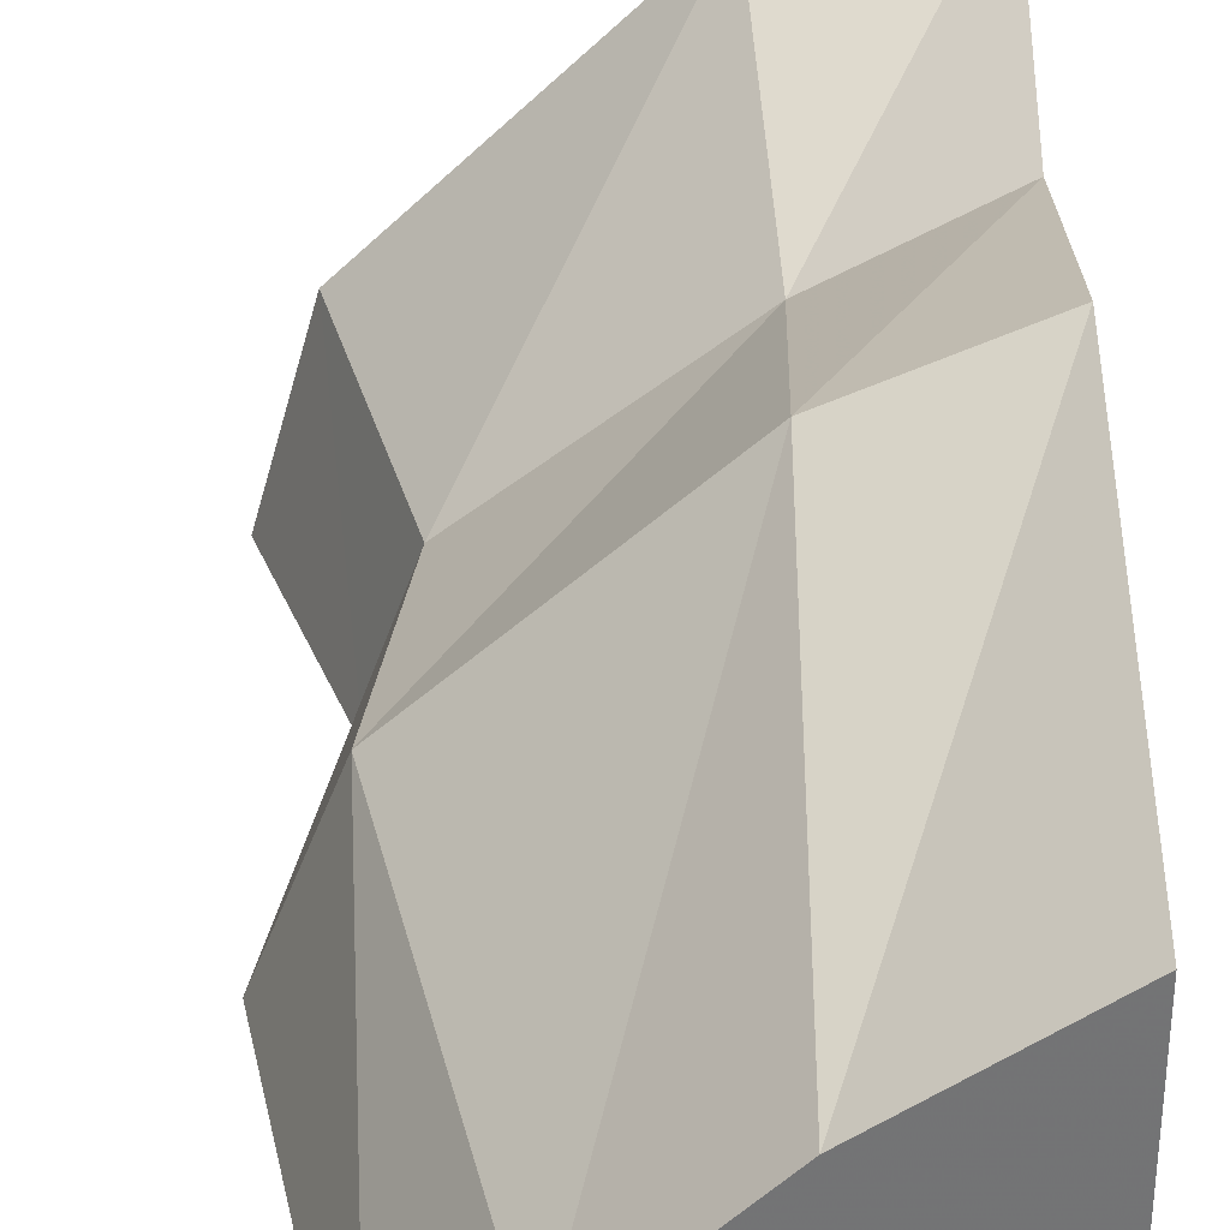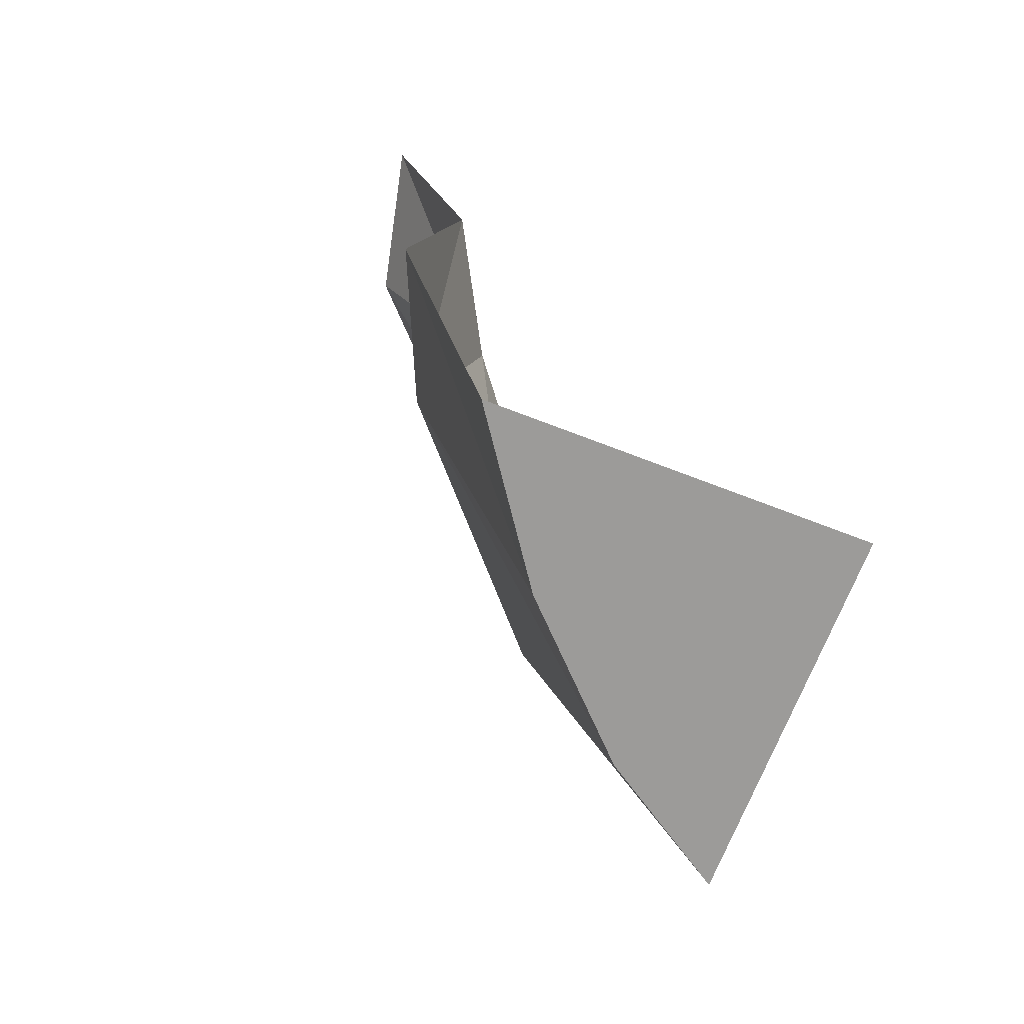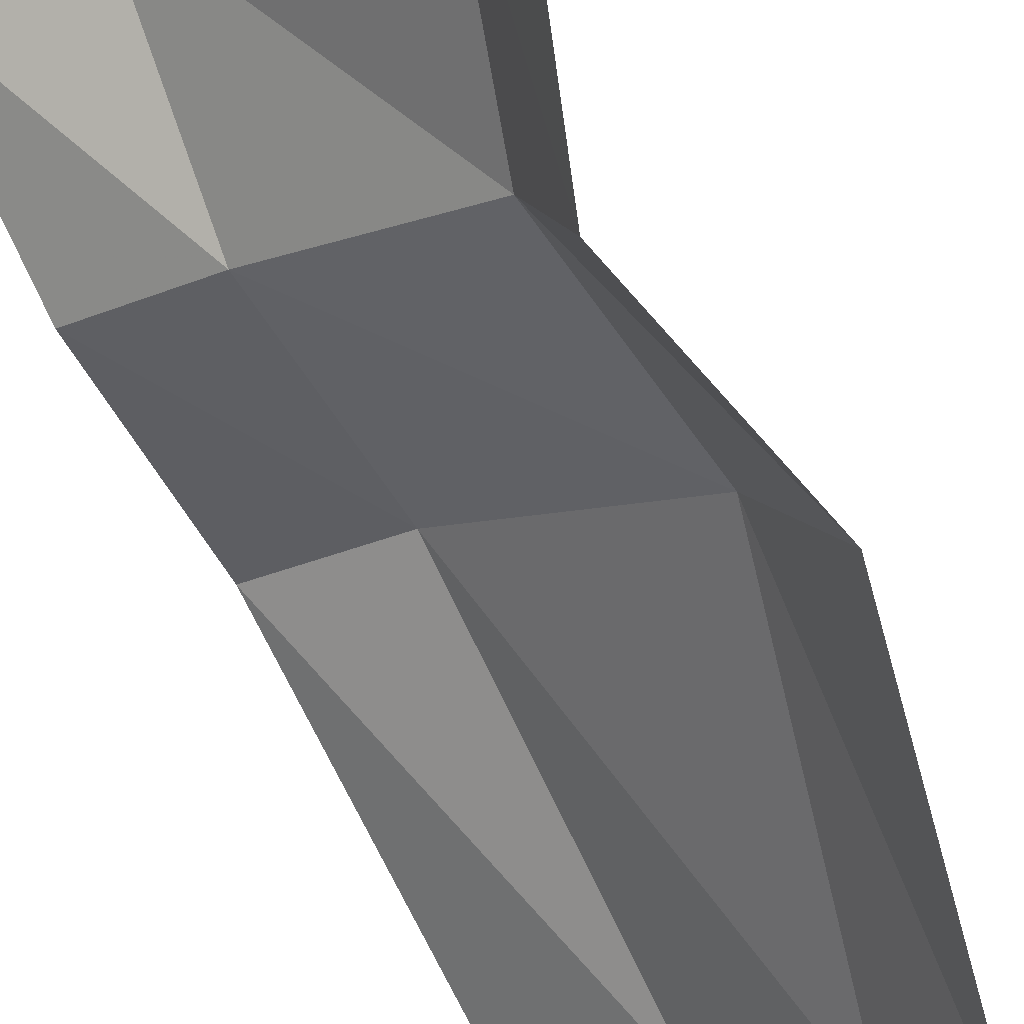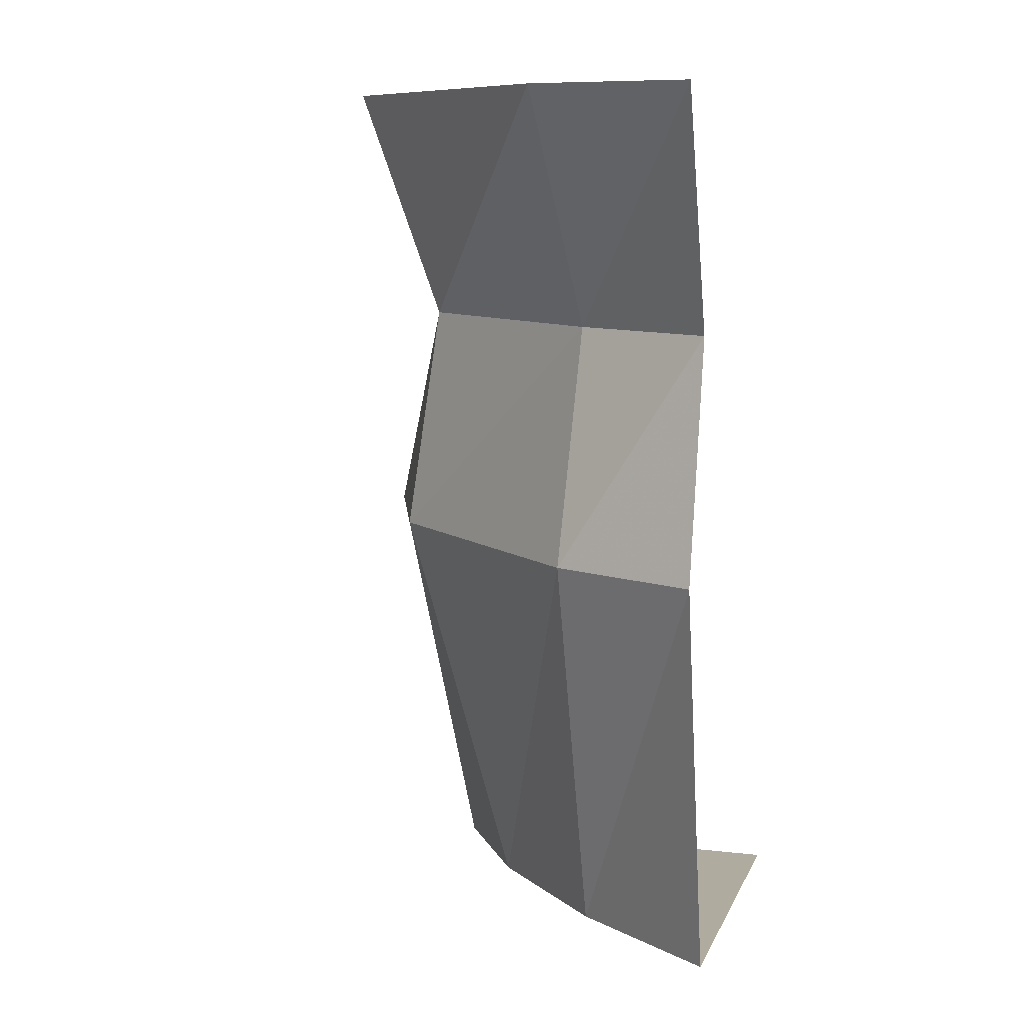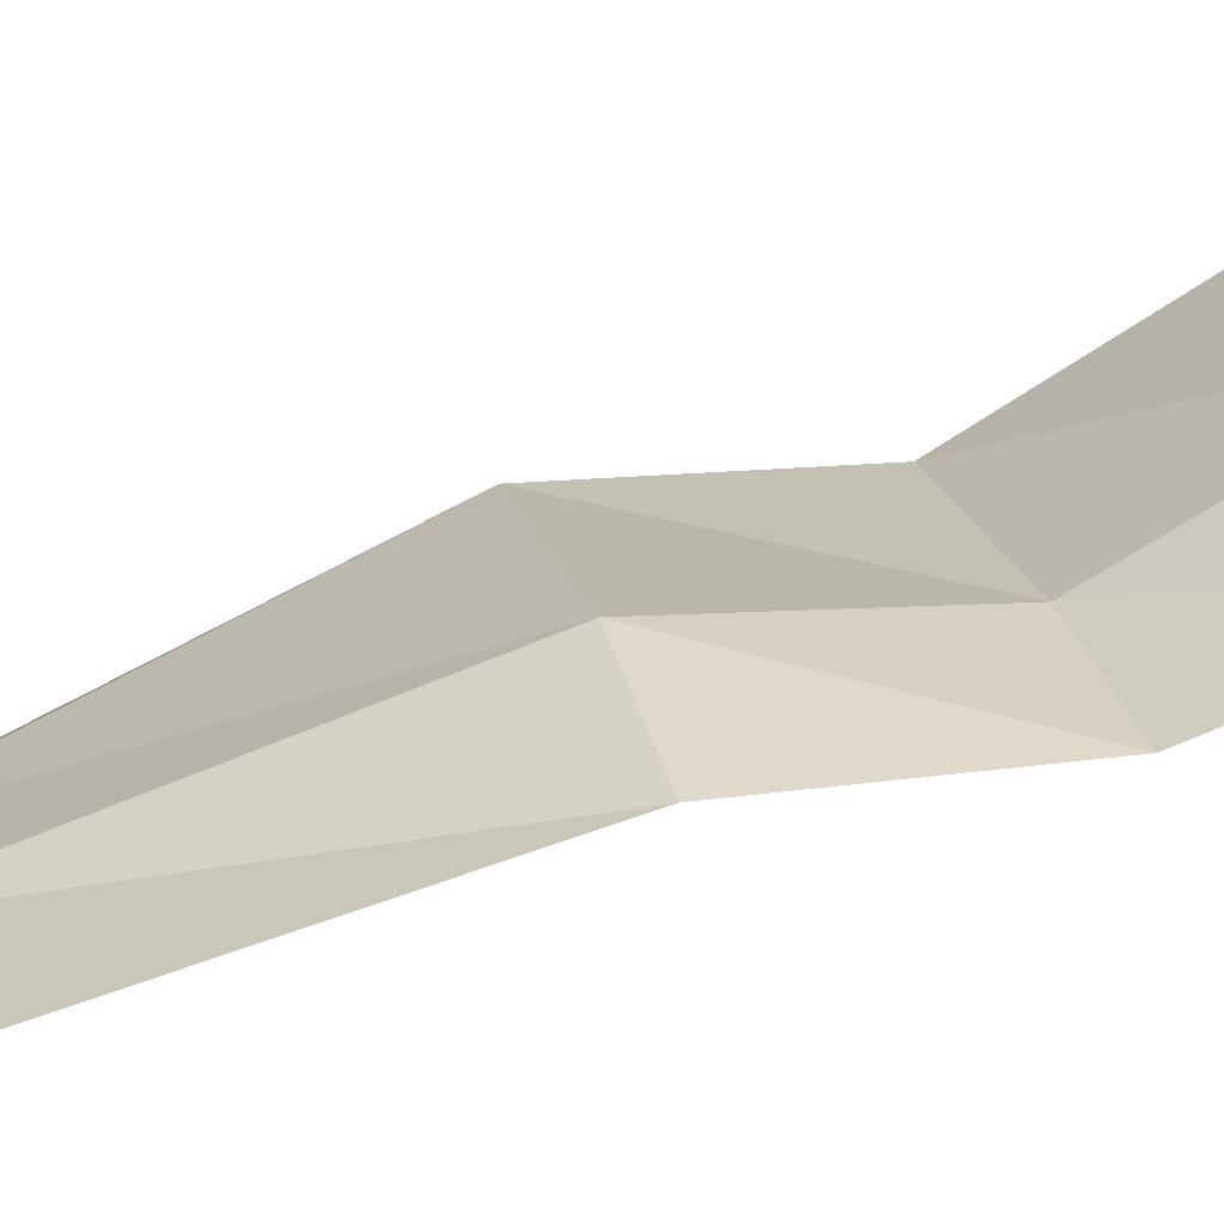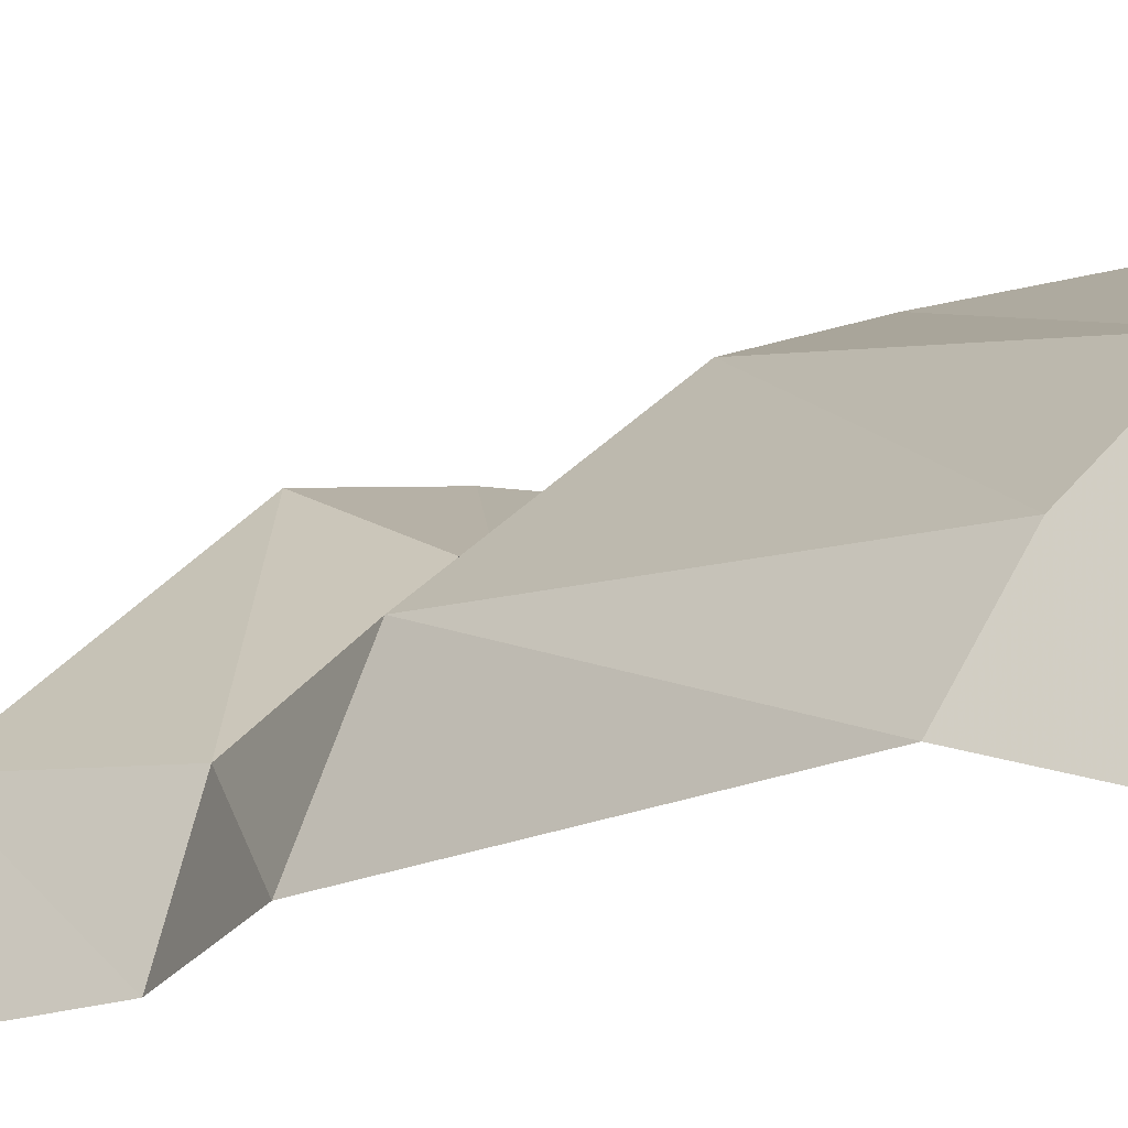
<metadata>
{"format":"obj","ext":"obj","renderer":"f3d","projection":"perspective","resolution":1024,"background":"white","views":[{"elev":34.0,"azim":-0.1,"up":"+Z"},{"elev":-69.7,"azim":68.9,"up":"+Y"},{"elev":-68.5,"azim":-152.1,"up":"+Z"},{"elev":9.7,"azim":16.4,"up":"+Y"},{"elev":57.3,"azim":75.5,"up":"+Z"},{"elev":-19.5,"azim":-35.3,"up":"+Z"}]}
</metadata>
<code>
v 0.1562 0 0.4219
v -0.3906 0 -0.1094
v -0.2344 -0.5 -0.1875
v 0.2031 -0.5 0.1562
v 0.5 0 0.5
v 0.5 -0.5 0.3203
v 0.1875 -1 0.2969
v 0.5 -1 0.4375
v 0.1875 -1.875 0.03125
v 0.5 -1.875 0.25
v 0.5 -1.875 0
v 0 -1.875 -0.5
v 0.5 -1.875 -0.09375
v 0.09375 -1.875 -0.5
v 0.5 -1.875 -0.1953
v 0.2109 -1.875 -0.5
v 0.5 -1.875 -0.2891
v 0.3047 -1.875 -0.5
v 0.5 -1.875 -0.4062
v 0.4062 -1.875 -0.5
v 0.5 -1.875 -0.5
v -0.2969 -1 -0.1406
v -0.07812 -1.875 -0.2344
v -0.25 -1.875 -0.5
v -0.4375 -1 -0.5
v -0.3203 -0.5 -0.5
v -0.5 0 -0.5
f 1 2 3
f 1 3 4
f 1 4 5
f 5 4 6
f 6 4 7
f 6 7 8
f 8 7 9
f 8 9 10
f 10 9 11
f 11 9 12
f 4 3 22
f 4 22 7
f 7 22 23
f 7 23 9
f 9 23 12
f 12 23 24
f 24 23 22
f 24 22 25
f 25 22 3
f 25 3 26
f 26 3 2
f 26 2 27
f 11 12 13
f 13 12 14
f 13 14 15
f 15 14 16
f 15 16 17
f 17 16 18
f 17 18 19
f 19 18 20
f 19 20 21

</code>
